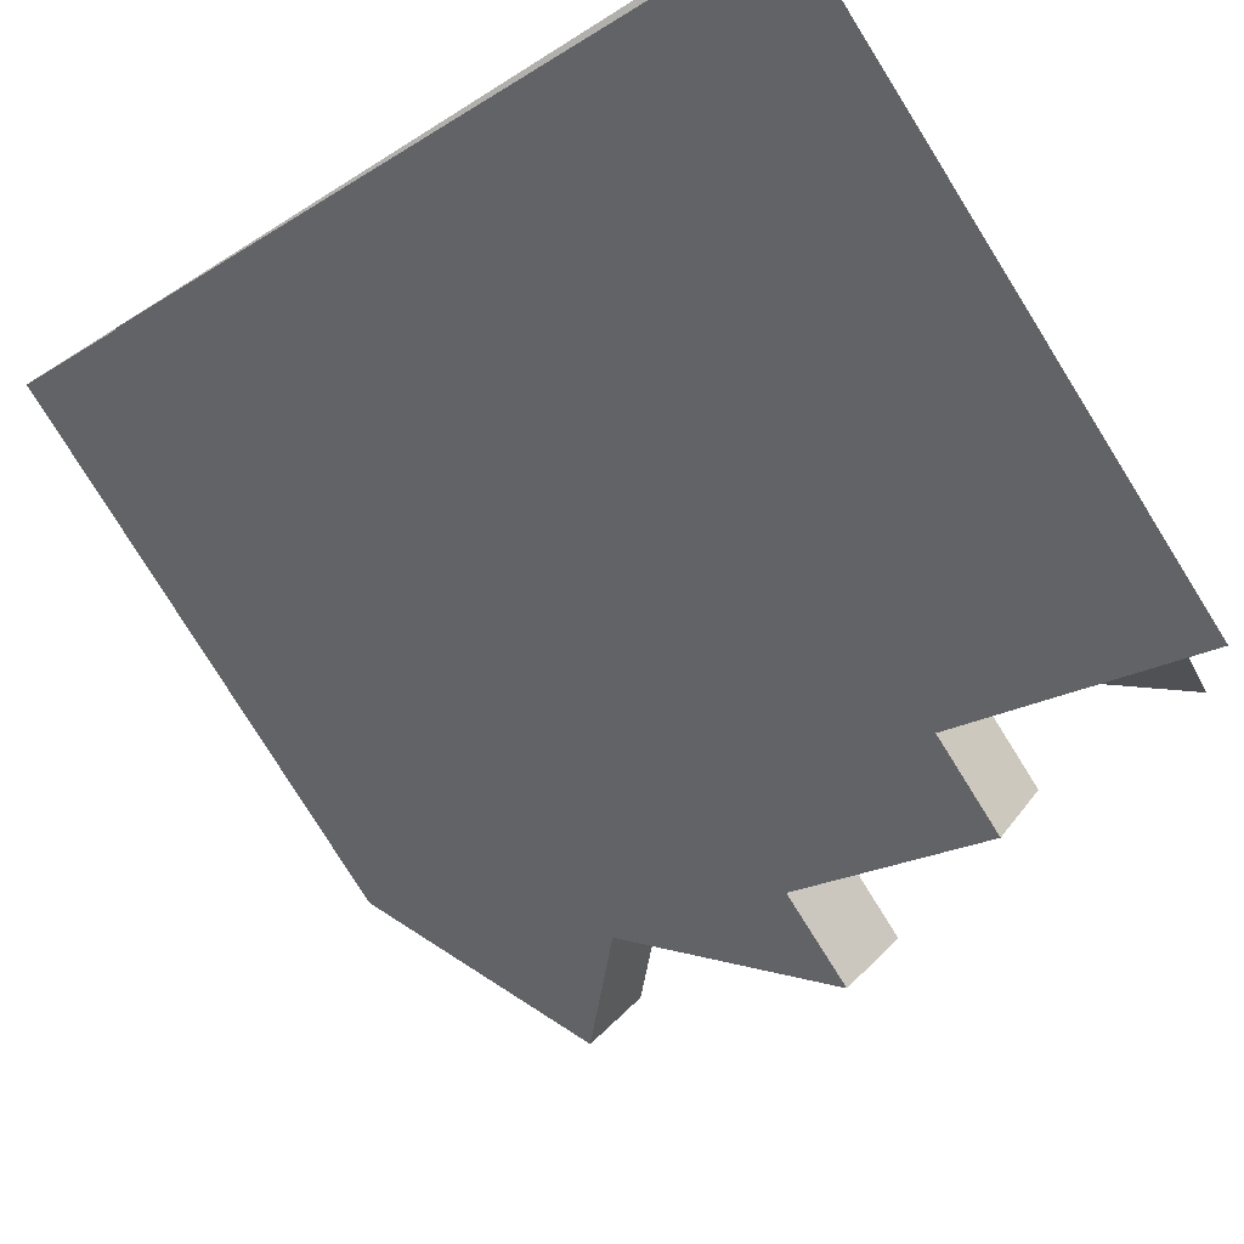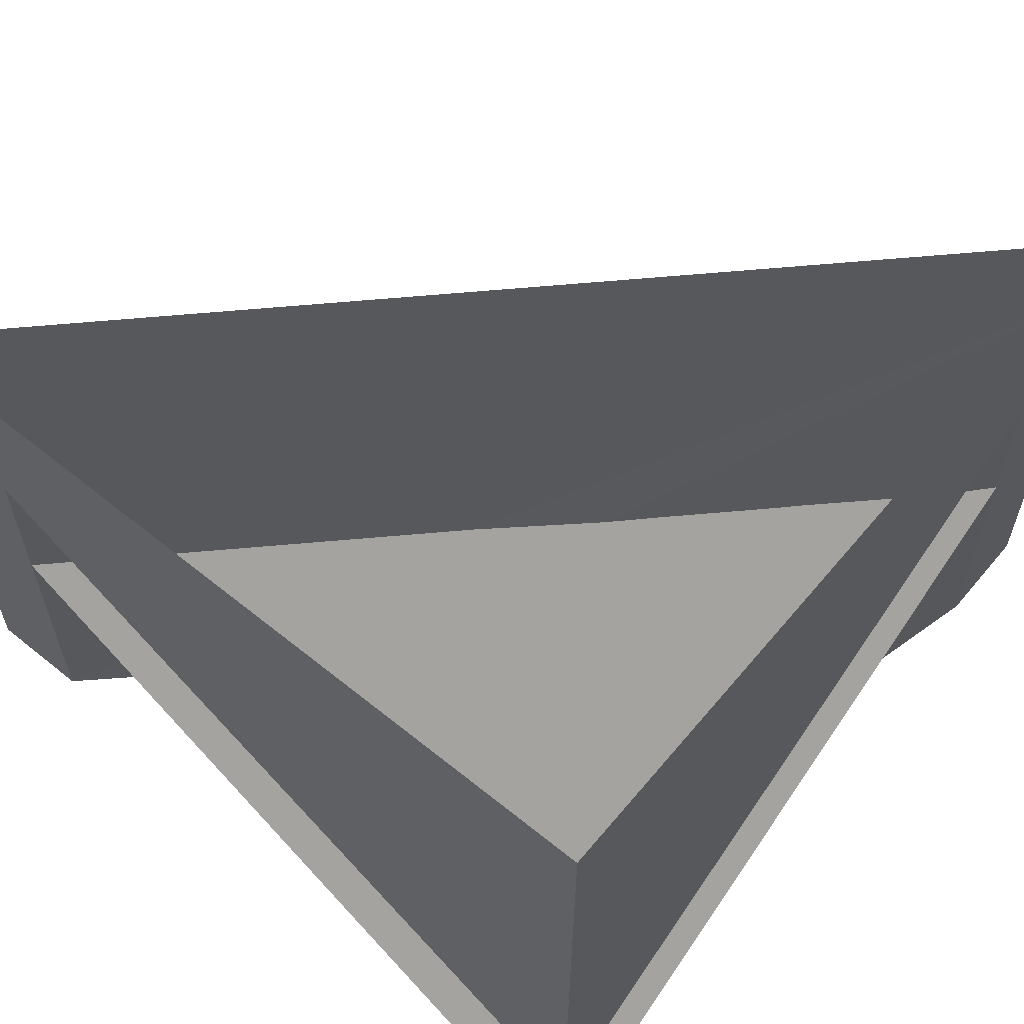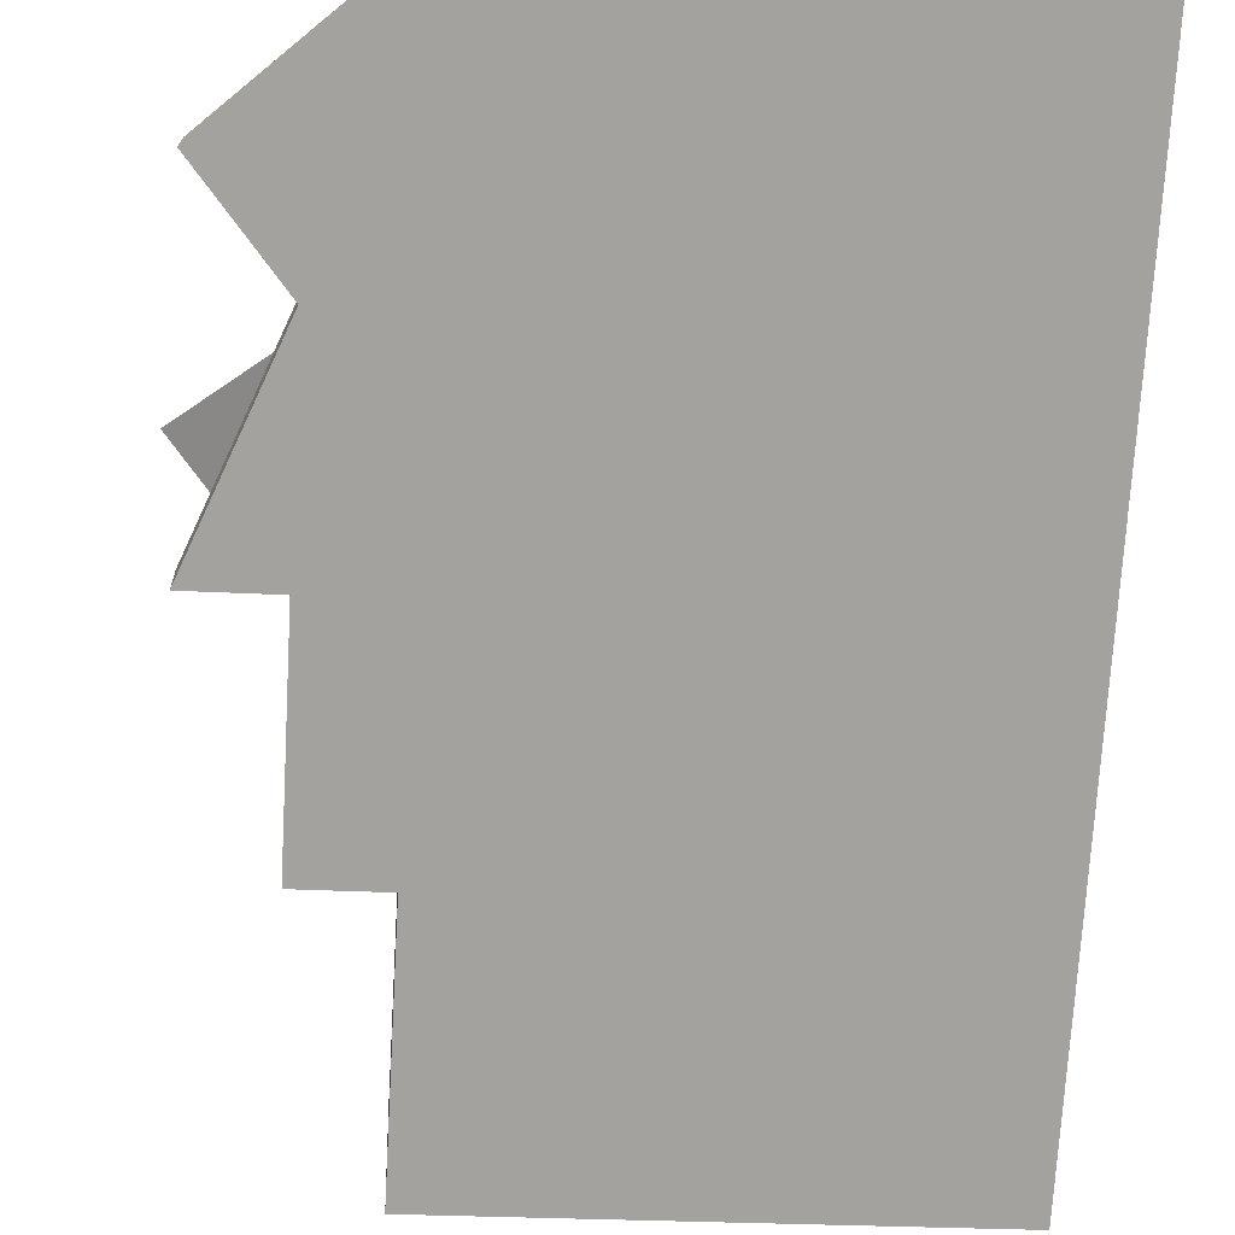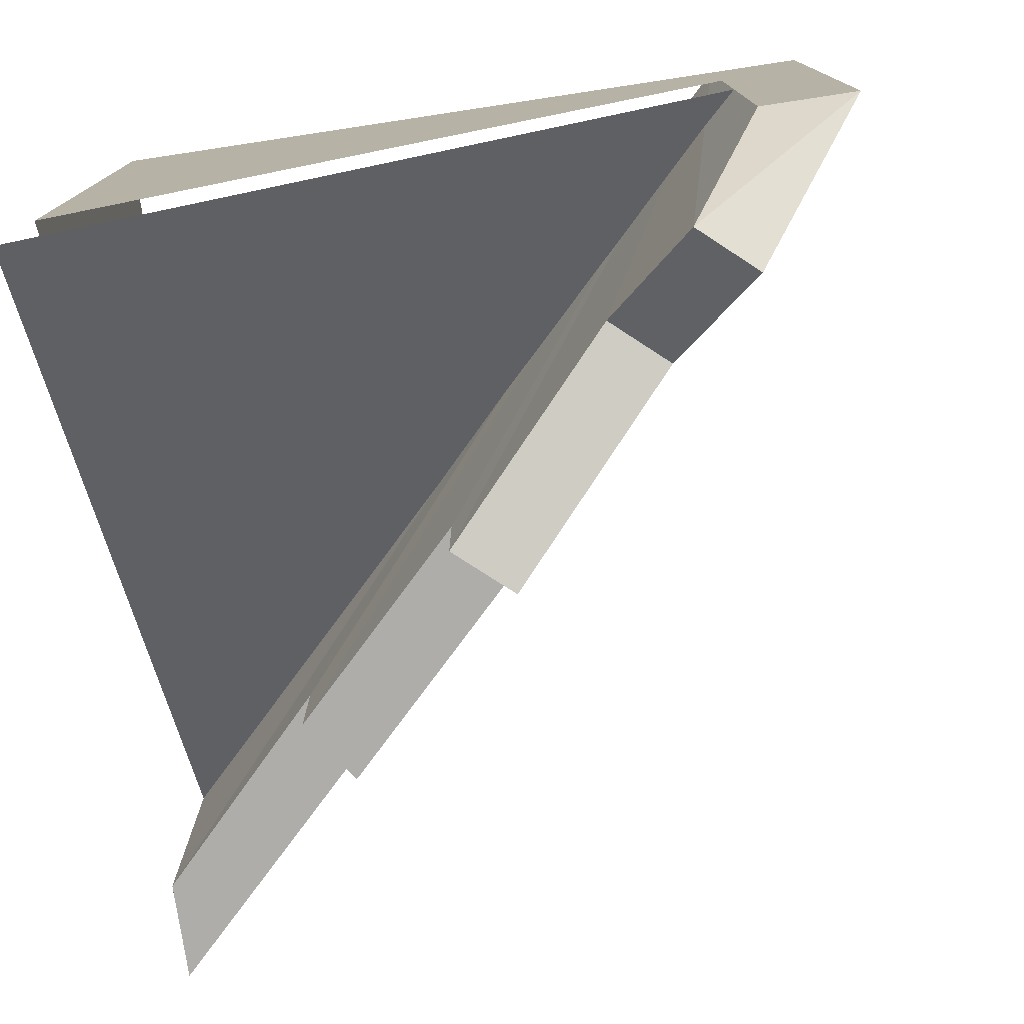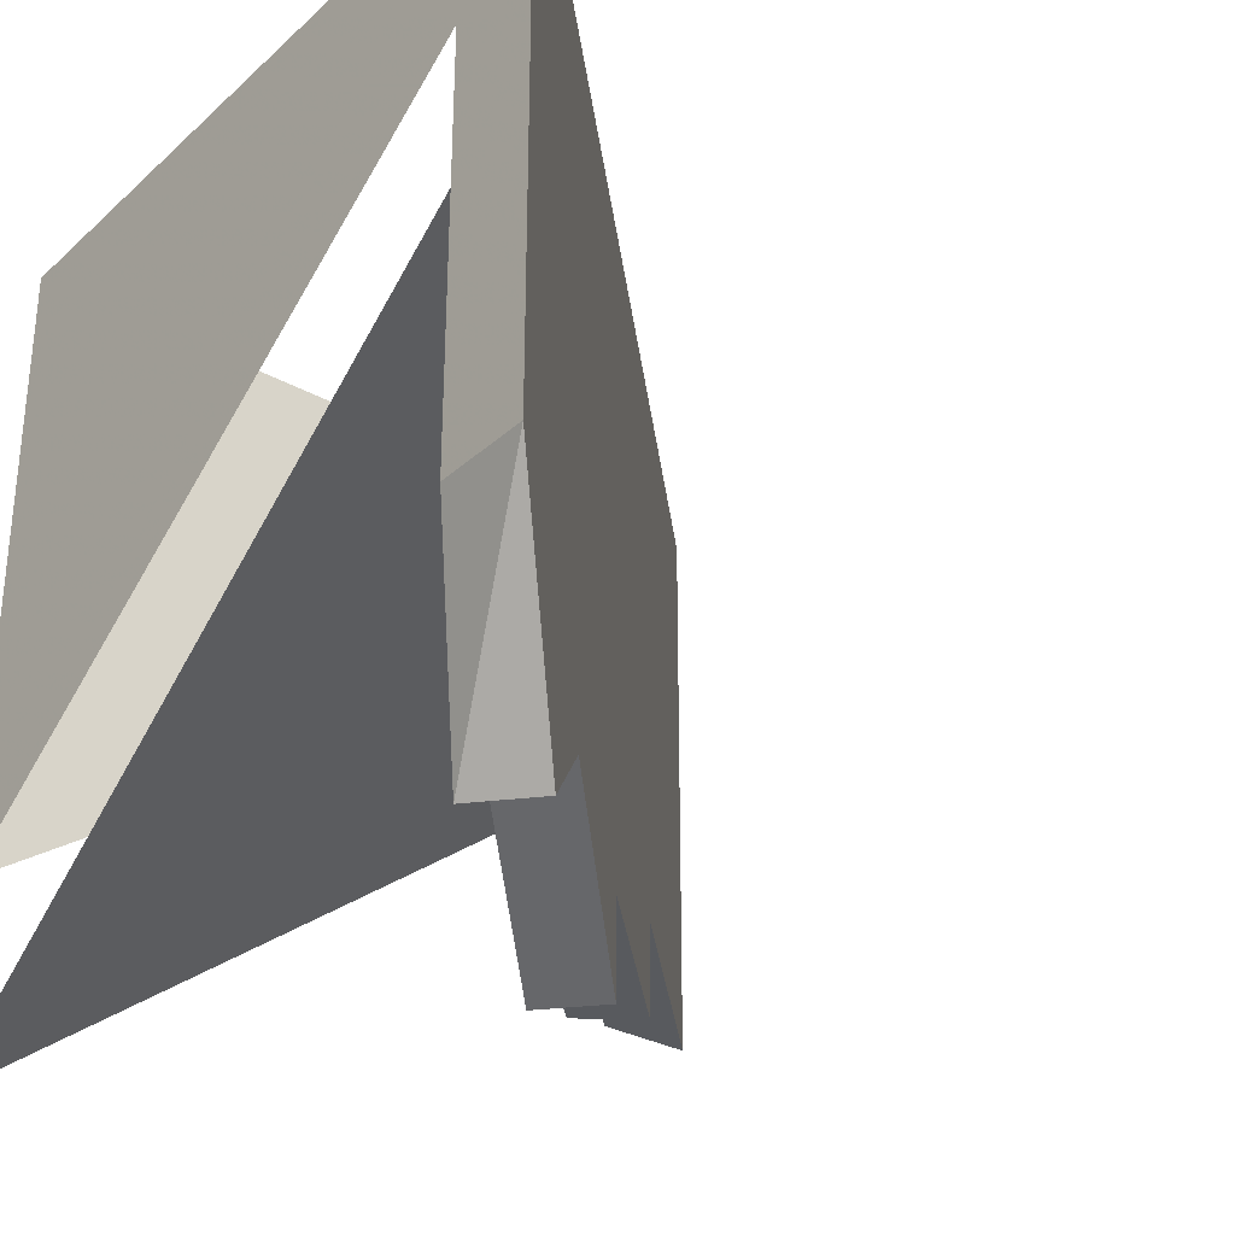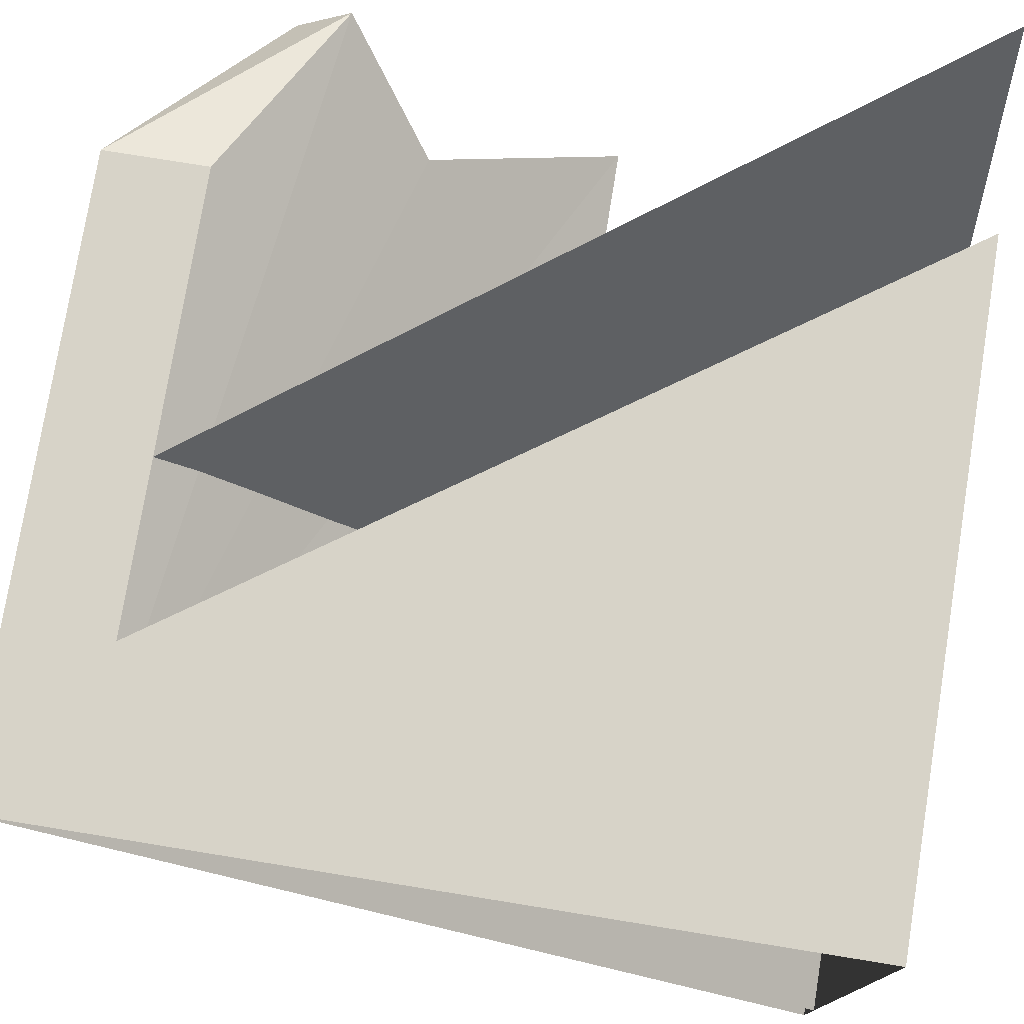
<metadata>
{"format":"obj","ext":"obj","renderer":"f3d","projection":"perspective","resolution":1024,"background":"white","views":[{"elev":-78.7,"azim":-148.1,"up":"+Z"},{"elev":61.0,"azim":-50.4,"up":"+Y"},{"elev":-27.3,"azim":85.3,"up":"+Z"},{"elev":-77.2,"azim":8.6,"up":"+Y"},{"elev":-30.9,"azim":51.7,"up":"+Y"},{"elev":76.6,"azim":-170.8,"up":"+Z"}]}
</metadata>
<code>
v 0.4922 -0.25 0.5
v 0.4922 -0.1875 0.5
v -0.5 -0.9375 0.5
v -0.5 -1 0.5
v 0.3828 -0.4062 0.5
v -0.5 -1.062 0.5
v -0.5 -0.4062 -0.375
v -0.5 -0.25 -0.5
v -0.5 -0.1875 -0.5
v -0.5 -0.8125 0.5
v -0.5 -0.125 -0.5
v -0.5 0 0.5
v -0.5 0 -0.5
v 0.4922 -0.125 0.5
v 0.4922 0 0.5
v 0.5 0 0.5
v -0.5 -0.75 -0.5
v -0.5 0 -0.375
v -0.5 -0.75 -0.375
v 0.375 0 0.5
v -0.2812 -0.75 -0.1484
v -0.2812 -0.875 -0.1484
v -0.0625 -0.875 0.07031
v -0.0625 -1 0.07031
v 0.1562 -0.875 0.2891
v 0.2656 -1 0.3984
v 0.375 -0.75 0.5
v 0.5 -0.75 0.5
v 0.3359 -1 0.3359
v 0.2266 -0.875 0.2266
v 0.007812 -1 0.007812
v 0.007812 -0.875 0.007812
v -0.2266 -0.875 -0.2266
v -0.2266 -0.75 -0.2266
v -0.5 0.5 0.5
v -0.5 -1.5 0.5
v 0.4922 0.5 0.5
v -0.5 0.5 -0.5
v -0.5 -1.5 -0.5
v 0.5 -2 0.5
v 1.797 -0.875 -0.9062
v 0.375 -0.875 0.5
v 0.9062 -0.875 -1.789
v 0.3359 0 -0.7734
v 0.3359 -2 -0.7734
v -0.2812 0 -0.1484
v 0.5547 0 -0.5469
v 0.5547 -2 -0.5469
v -0.0625 0 0.07031
v 1.758 -1.094 -0.9375
v 0.3438 -1.094 0.4766
v 1.148 -0.3672 -1.547
v 0.4453 0 -0.4297
v 0.4453 -2 -0.4297
v 0.375 -2 0.5
v -0.01562 -1.641 0.1172
v 1.414 -1.656 -1.281
v 0.3516 -0.75 0.4766
v -0.4531 -1.242 -0.3203
v 0.9609 -1.25 -1.734
v 0.3984 -1.25 0.5234
v 0.3984 0 0.5234
v -0.4844 -1.25 -0.3594
v 0.4922 -0.25 0.5
v 0.4922 -0.25 0.5
v 0.4922 -0.25 0.5
v 0.4922 -0.25 0.5
v 0.4922 -0.25 0.5
v 0.4922 -0.25 0.5
v 0.4922 -0.25 0.5
v 0.4922 -0.25 0.5
v 0.4922 -0.25 0.5
v 0.4922 -0.25 0.5
f 1 2 3
f 1 3 4
f 8 4 9
f 9 4 3
f 1 4 5
f 5 4 6
f 7 6 8
f 8 6 4
f 5 6 7
f 9 3 10
f 9 10 11
f 3 2 14
f 3 14 10
f 11 10 12
f 11 12 13
f 10 14 12
f 12 14 15
f 16 17 13
f 13 17 18
f 18 17 19
f 18 19 20
f 20 19 21
f 20 21 22
f 20 22 23
f 20 23 24
f 20 24 25
f 20 25 26
f 20 26 27
f 20 27 16
f 16 27 28
f 16 28 29
f 16 29 30
f 16 30 31
f 16 31 32
f 16 32 33
f 16 33 34
f 16 34 17
f 17 34 21
f 17 21 19
f 22 33 32
f 22 32 23
f 23 32 31
f 23 31 24
f 24 31 25
f 25 31 30
f 25 30 29
f 25 29 26
f 26 29 28
f 26 28 27
f 21 34 33
f 21 33 22

</code>
